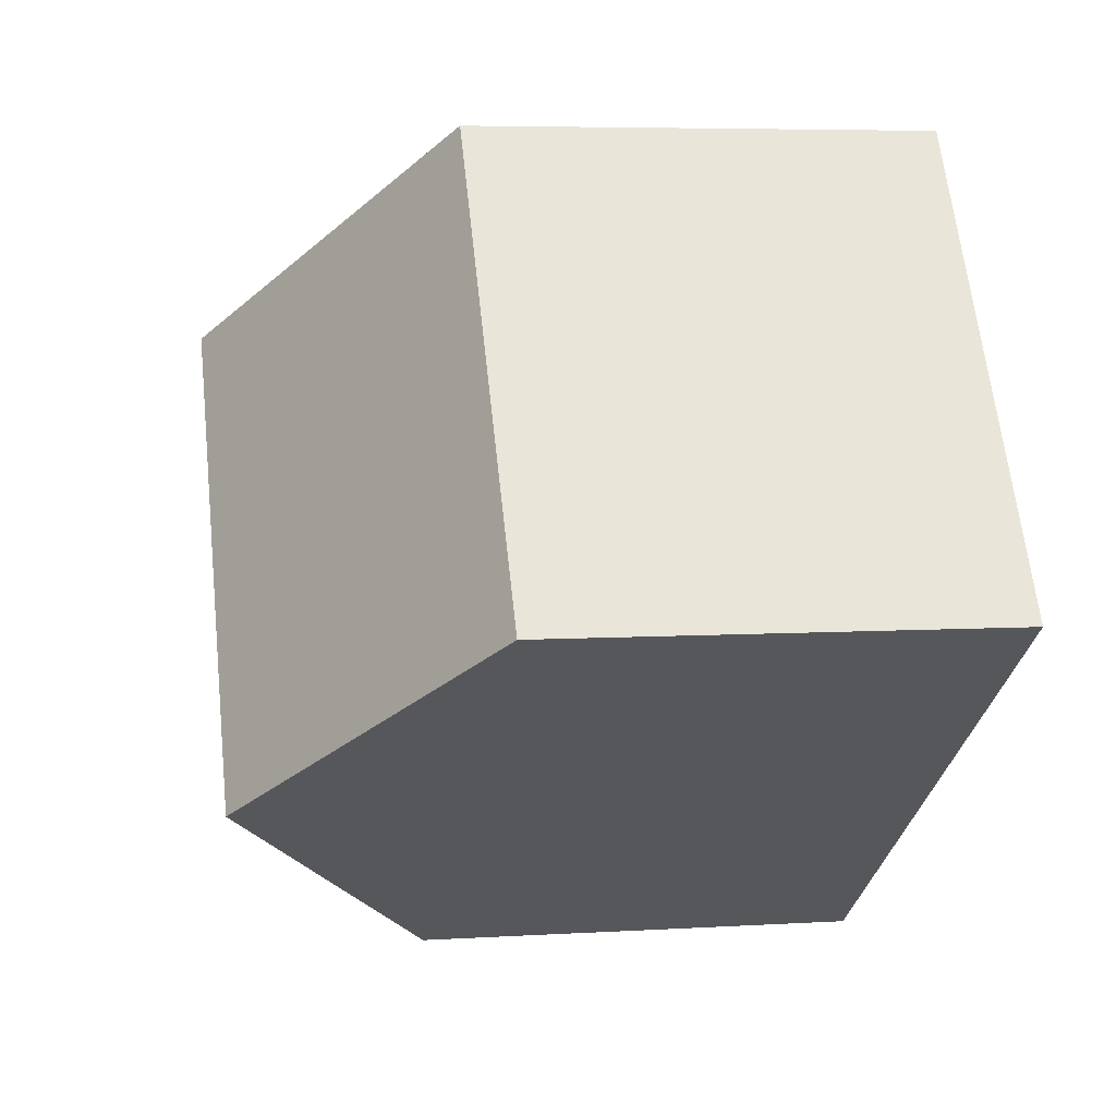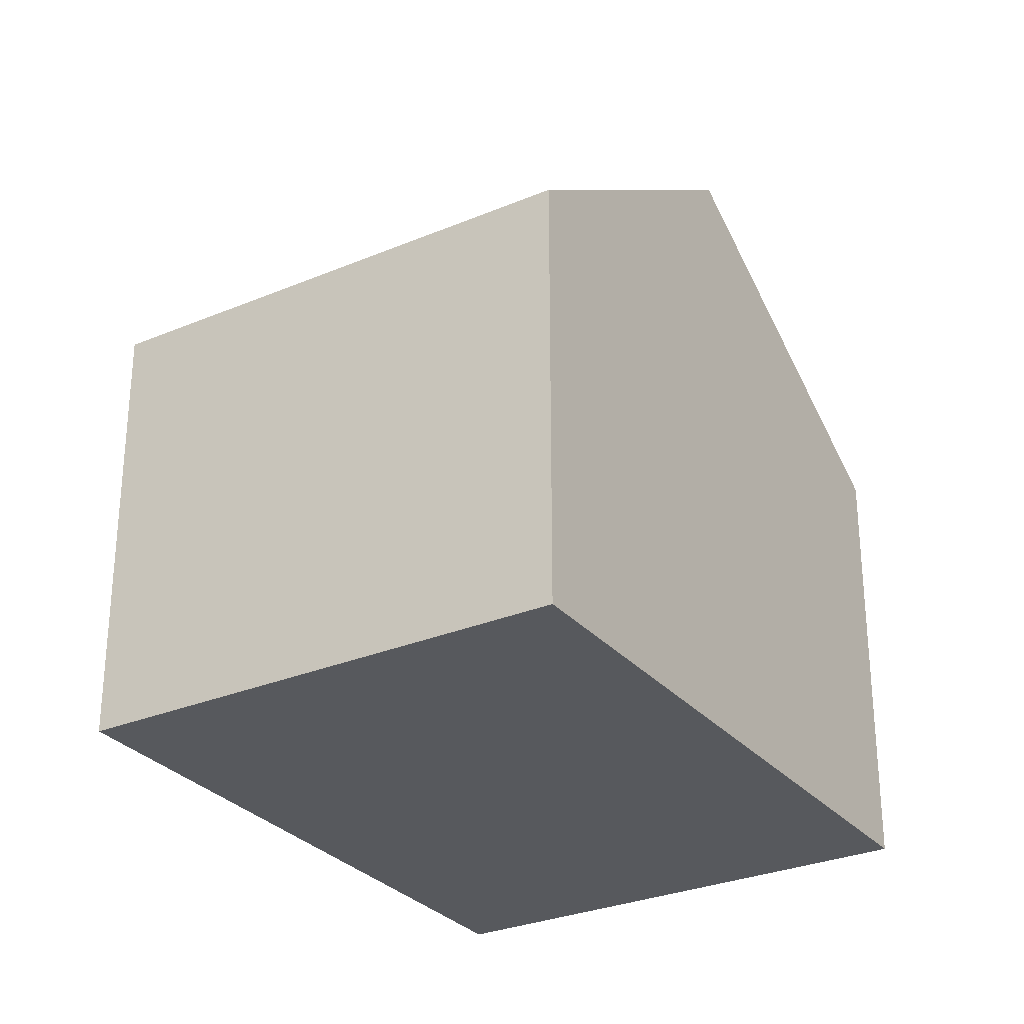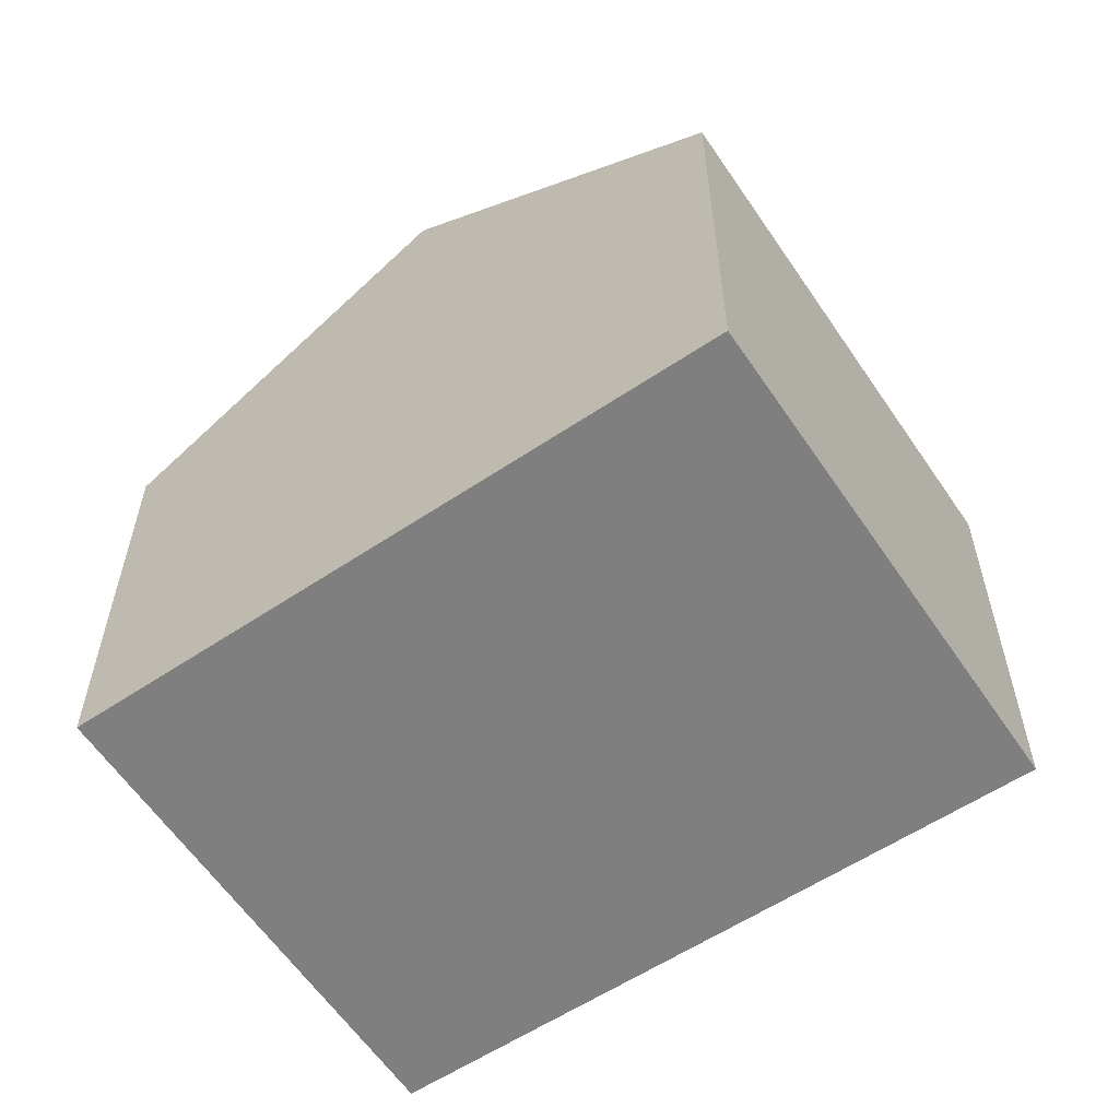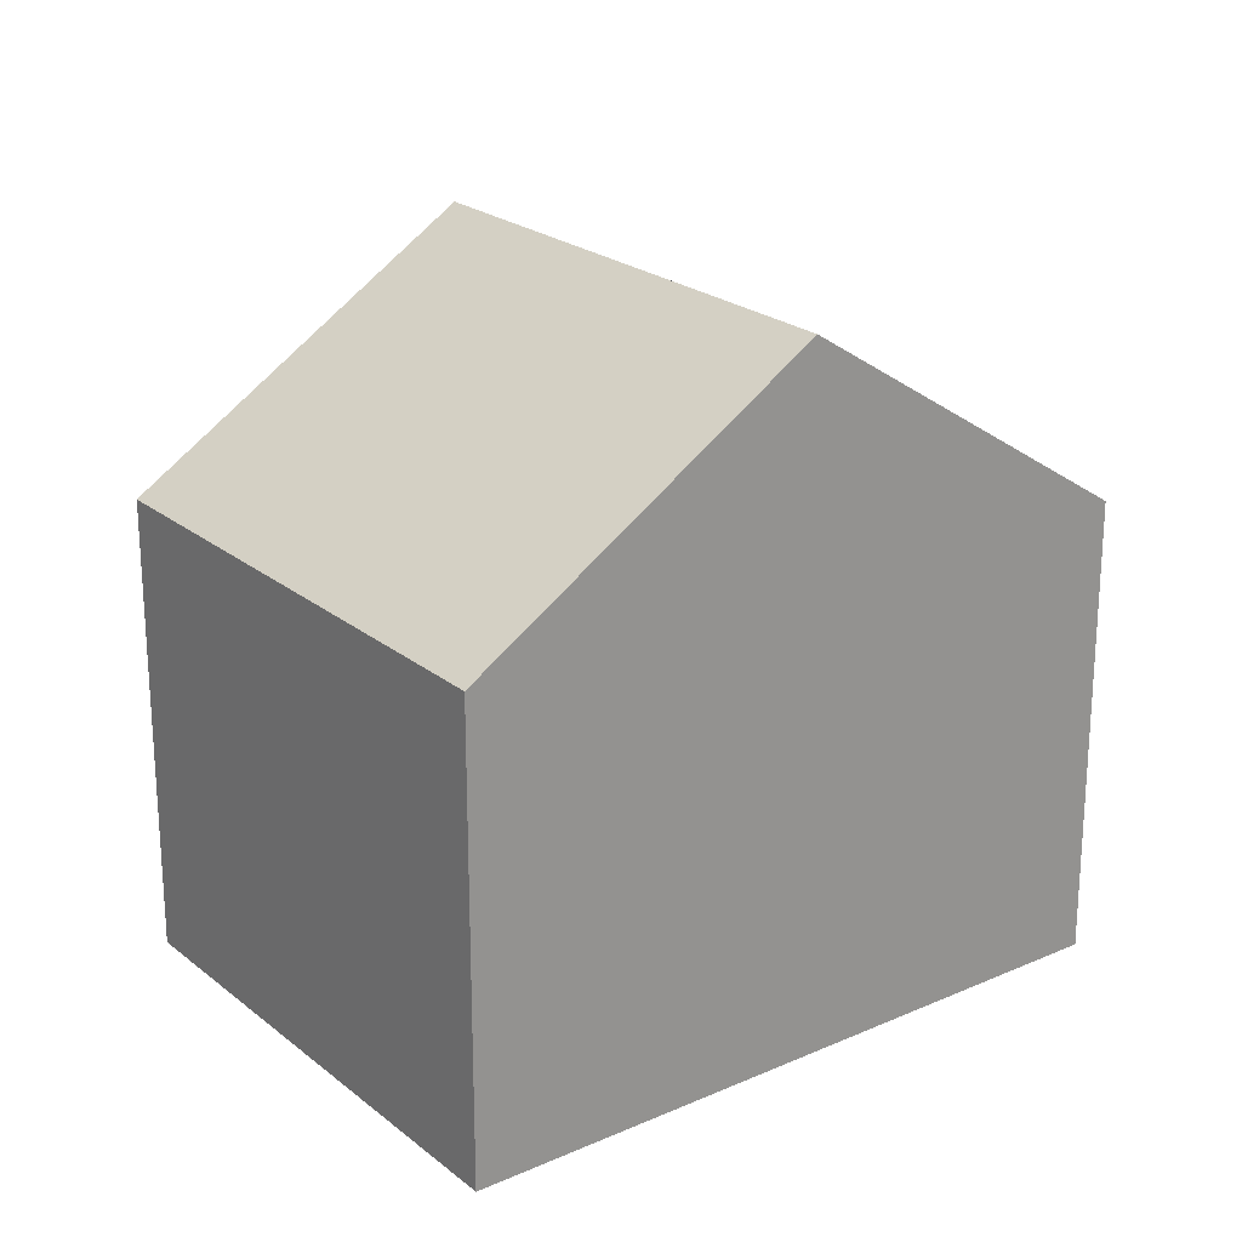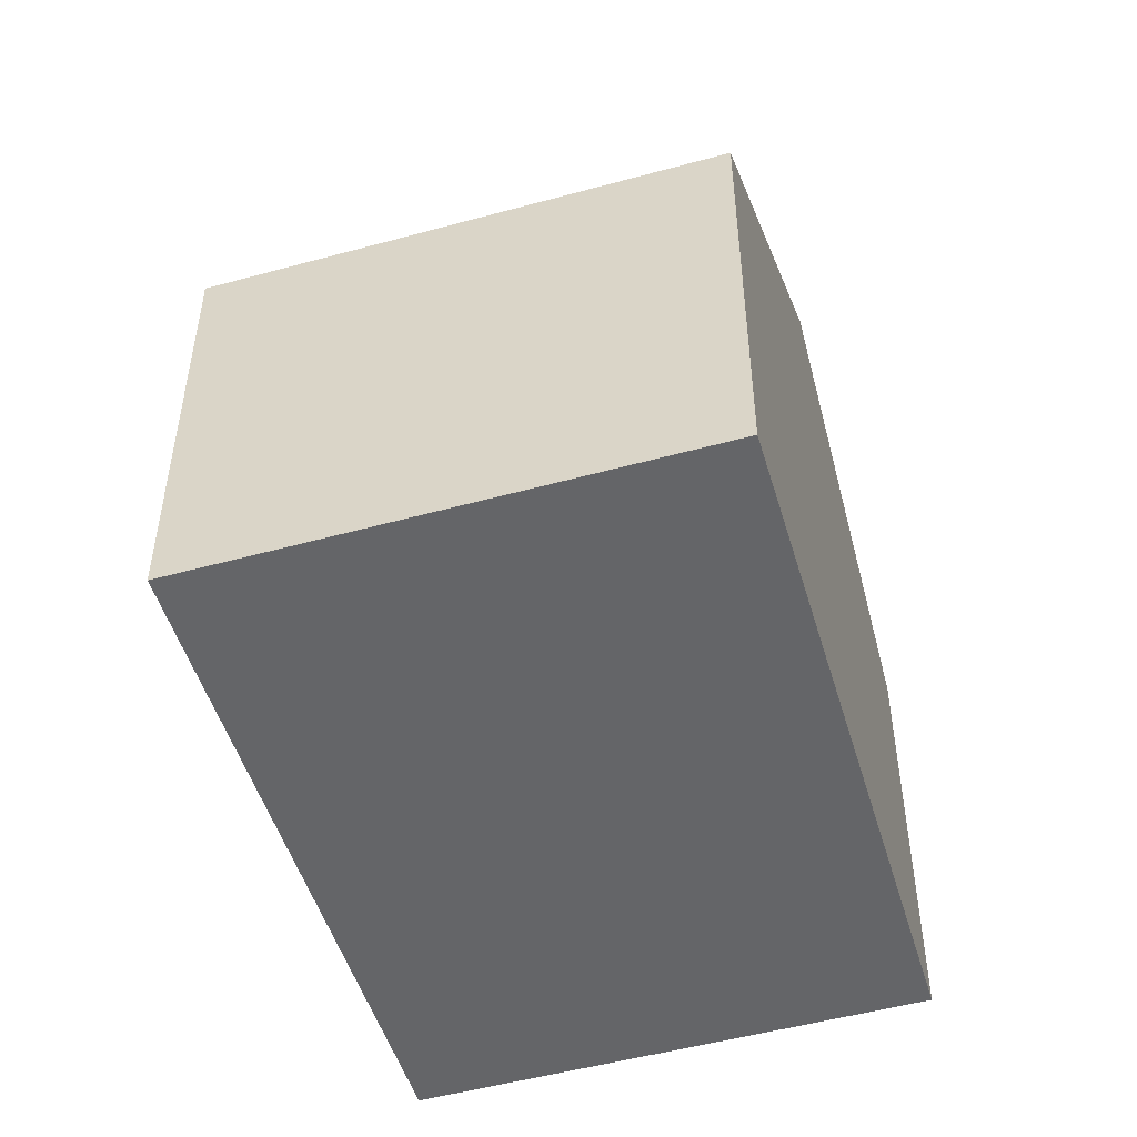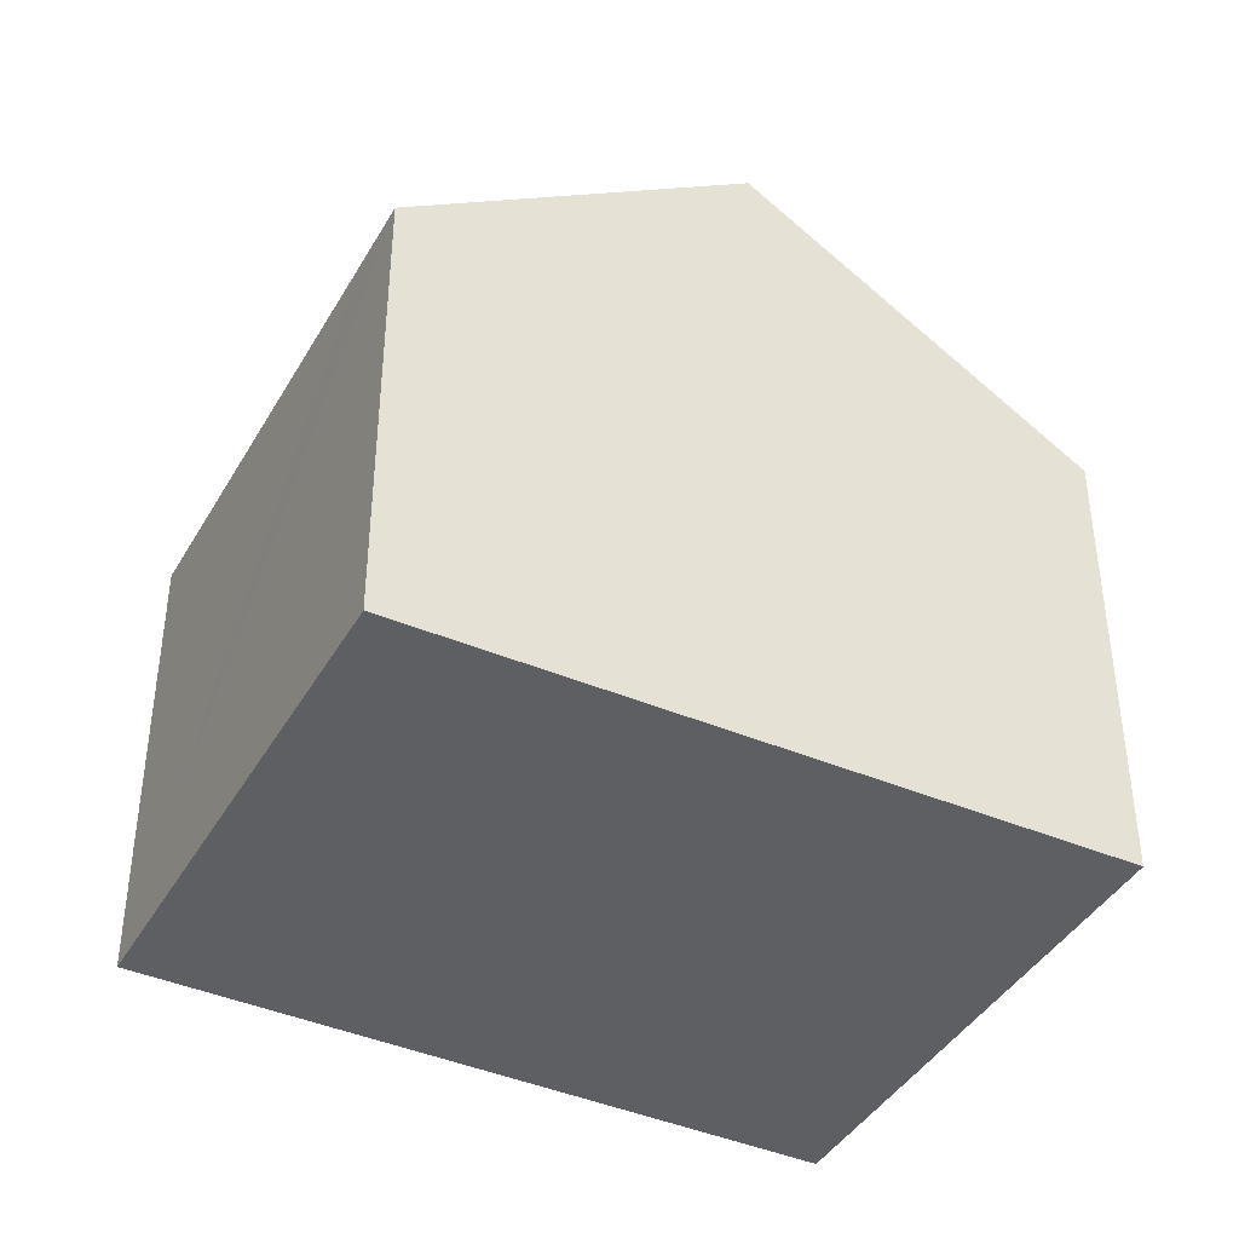
<metadata>
{"format":"obj","ext":"obj","renderer":"f3d","projection":"perspective","resolution":1024,"background":"white","views":[{"elev":5.8,"azim":-100.7,"up":"+Z"},{"elev":-29.4,"azim":156.6,"up":"+Y"},{"elev":-59.9,"azim":-111.4,"up":"+Y"},{"elev":22.8,"azim":-2.1,"up":"+Y"},{"elev":-51.5,"azim":-38.7,"up":"+Y"},{"elev":-41.5,"azim":-172.9,"up":"+Y"}]}
</metadata>
<code>
v  11.92 6.683 -0.777
v  8.63 9.936 3.46
v  12.84 6.681 0.532
v  4.237 9.936 -2.875
v  11.07 6.684 -1.997
v  9.085 6.689 -4.855
v  8.468 6.688 -5.746
v  4.428 6.683 6.385
v  0 6.683 4.092e-16
v  0 0 0
v  4.428 -3.91e-16 6.385
v  8.63 -2.119e-16 3.46
v  12.84 -3.258e-17 0.532
v  8.468 3.518e-16 -5.746
v  11.92 4.758e-17 -0.777
v  11.07 1.223e-16 -1.997
v  9.085 2.973e-16 -4.855
v  4.237 1.76e-16 -2.875
g defaultobject
f 1 2 3
f 2 1 4
f 4 1 5
f 4 5 6
f 4 6 7
f 4 8 2
f 8 4 9
f 10 8 9
f 8 10 11
f 11 2 8
f 2 11 3
f 3 11 12
f 3 12 13
f 13 1 3
f 1 13 5
f 5 13 6
f 6 13 7
f 7 13 14
f 14 13 15
f 14 15 16
f 14 16 17
f 7 9 4
f 9 7 10
f 10 7 18
f 18 7 14
f 10 12 11
f 12 10 13
f 13 10 15
f 15 10 16
f 16 10 17
f 17 10 18
f 17 18 14

</code>
